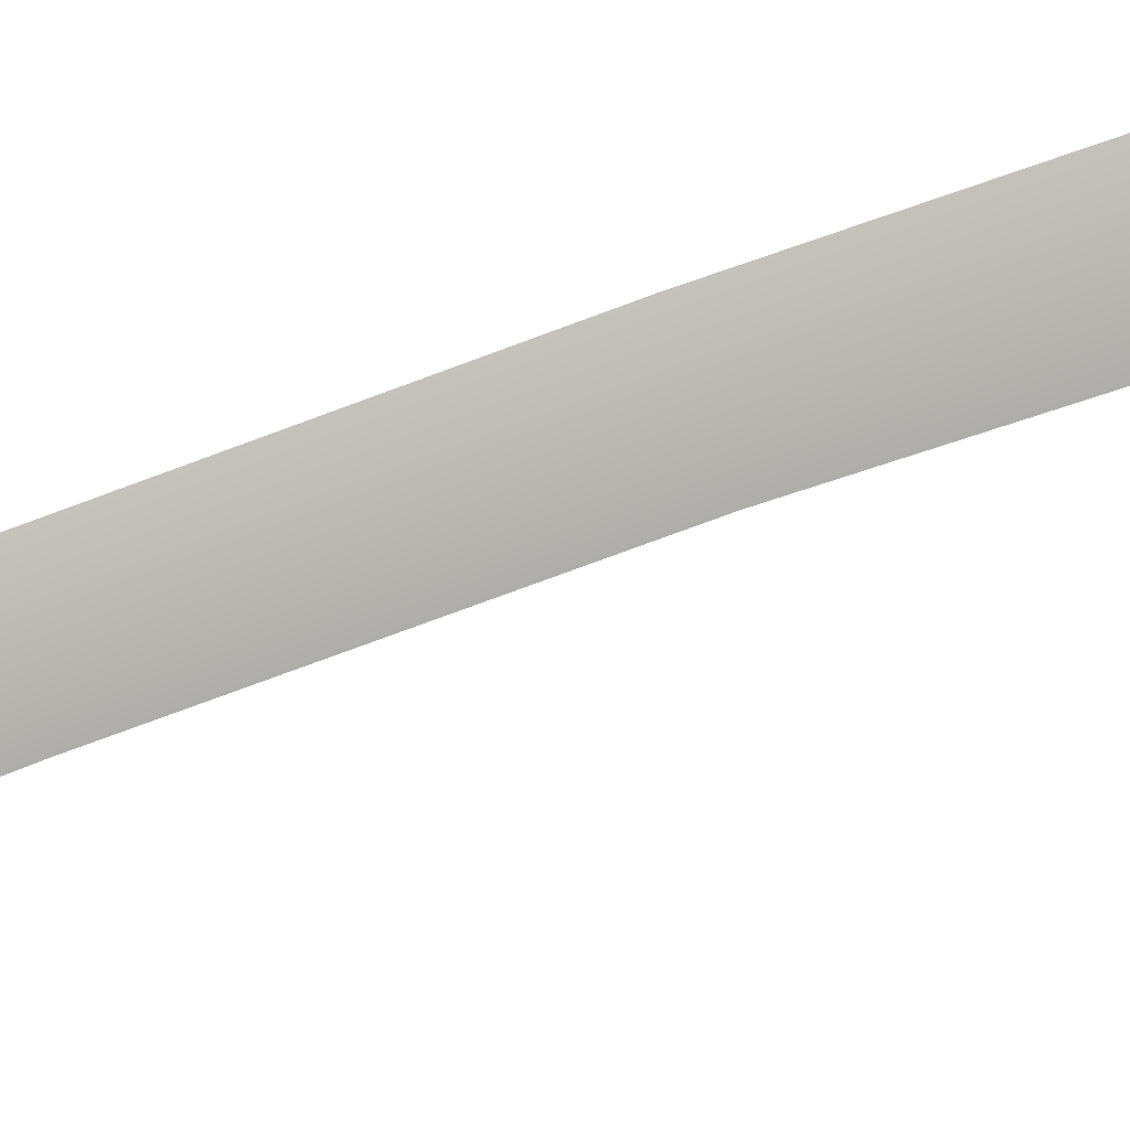
<metadata>
{"format":"obj","ext":"obj","renderer":"f3d","projection":"perspective","resolution":1024,"background":"white","views":[{"elev":-77.2,"azim":110.2,"up":"+Y"}]}
</metadata>
<code>
g Kanata_M1_L
v -0.02916 0 0.9212
v -0.02689 -0.001744 0.9057
v -0.02181 -0.001872 0.9022
v -0.019 0 0.9143
v -0.00998 0 0.904
v -0.0173 -0.002087 0.8971
v -0.003782 0 0.8922
v -0.0142 -0.002334 0.8912
v 0.005816 0 0.8309
v -0.005009 -0.003208 0.8309
v 0.01905 0 0.7406
v 0.007048 -0.003315 0.7406
v 0.02811 0 0.6503
v 0.01554 -0.003315 0.6504
v 0.03436 0 0.5601
v 0.02117 -0.003315 0.5601
v -0.02463 -0.002334 0.8902
v -0.01583 -0.003208 0.8309
v -0.004952 -0.003315 0.7406
v 0.002978 -0.003315 0.6504
v 0.007988 -0.003315 0.5601
v -0.02181 -0.001872 0.9022
v 0.03792 0 0.4698
v 0.02392 -0.003315 0.4698
v 0.0383 0 0.3795
v 0.02411 -0.003315 0.3795
v 0.03655 0 0.2892
v 0.02147 -0.003315 0.2892
v 0.00991 -0.003315 0.4698
v 0.009912 -0.003315 0.3795
v 0.006593 -0.003315 0.2892
v 0.01686 -0.003315 0.1979
v 0.001165 -0.003315 0.1984
v 0.03299 0 0.1974
v -0.004952 -0.003315 0.7406
v -0.01583 -0.003208 0.8309
v -0.01583 0.003209 0.8309
v -0.004952 0.003315 0.7406
v 0.002978 -0.003315 0.6504
v 0.002978 0.003315 0.6504
v -0.02463 0.002334 0.8902
v -0.02463 -0.002334 0.8902
v -0.02689 0.001745 0.9057
v -0.02689 -0.001744 0.9057
v 0.007988 -0.003315 0.5601
v 0.007988 0.003315 0.5601
v 0.00991 -0.003315 0.4698
v 0.00991 0.003315 0.4698
v 0.009912 -0.003315 0.3795
v 0.009912 0.003315 0.3795
v 0.006593 0.003315 0.2892
v 0.006593 -0.003315 0.2892
v 0.001165 0.003315 0.1984
v 0.001165 -0.003315 0.1984
v -0.02916 0 0.9212
v -0.02916 0 0.9212
v -0.019 0 0.9143
v -0.02181 0.001872 0.9022
v -0.02689 0.001745 0.9057
v -0.00998 0 0.904
v -0.0173 0.002087 0.8971
v -0.003782 0 0.8922
v -0.0142 0.002334 0.8912
v 0.005816 0 0.8309
v -0.005009 0.003208 0.8309
v 0.01905 0 0.7406
v 0.007048 0.003315 0.7406
v 0.02811 0 0.6503
v 0.01554 0.003315 0.6504
v 0.03436 0 0.5601
v 0.02117 0.003315 0.5601
v -0.02463 0.002334 0.8902
v -0.01583 0.003209 0.8309
v -0.004952 0.003315 0.7406
v 0.002978 0.003315 0.6504
v 0.007988 0.003315 0.5601
v -0.02181 0.001872 0.9022
v 0.02392 0.003315 0.4698
v 0.03792 0 0.4698
v 0.0383 0 0.3795
v 0.02411 0.003315 0.3795
v 0.03655 0 0.2892
v 0.02147 0.003315 0.2892
v 0.00991 0.003315 0.4698
v 0.009912 0.003315 0.3795
v 0.006593 0.003315 0.2892
v 0.03299 0 0.1974
v 0.01686 0.003315 0.1979
v 0.001165 0.003315 0.1984
v 4.5e-05 0.00418 0.1984
v 0.01679 0.00418 0.1979
v 0.01543 0.00418 0.1662
v -0.001912 0.00418 0.168
v 0.03343 0.000402 0.1645
v 0.03445 0.000571 0.1974
v 0.01679 -0.00418 0.1979
v 0.01543 -0.00418 0.1662
v 0.03343 -0.000402 0.1645
v 0.03445 -0.000571 0.1974
v 4.5e-05 -0.00418 0.1984
v -0.001912 -0.00418 0.168
v 0.03445 -0.000571 0.1974
v 0.03343 -0.000402 0.1645
v 0.03343 0.000402 0.1645
v 0.03445 0.000571 0.1974
v -0.001912 -0.00418 0.168
v 4.5e-05 -0.00418 0.1984
v 4.5e-05 0.00418 0.1984
v -0.001912 0.00418 0.168
v 0.01679 -0.00418 0.1979
v 0.01679 0.00418 0.1979
v 4.5e-05 0.00418 0.1984
v 4.5e-05 -0.00418 0.1984
v 0.03445 0.000571 0.1974
v 0.03445 -0.000571 0.1974
v 0.02803 -0.01159 0.1559
v 0.02739 -0.01159 0.15
v 0.03547 -0.004428 0.1493
v 0.0361 -0.004428 0.1551
v 0.03547 0.004429 0.1493
v 0.0361 0.004429 0.1551
v 0.01497 -0.01433 0.1571
v 0.01434 -0.01433 0.1512
v 0.001914 -0.01159 0.1583
v 0.001276 -0.01159 0.1524
v -0.006796 -0.004428 0.1531
v -0.006158 -0.004428 0.159
v -0.006158 0.004429 0.159
v -0.006796 0.004429 0.1531
v 0.001914 0.01159 0.1583
v 0.001276 0.01159 0.1524
v 0.01497 0.01433 0.1571
v 0.01434 0.01433 0.1512
v 0.02803 0.01159 0.1559
v 0.02739 0.01159 0.15
v 0.0361 0.004429 0.1551
v 0.03547 0.004429 0.1493
v -0.02869 -0.007421 -0.1148
v -0.03386 -0.002834 -0.1143
v -0.03386 0.002835 -0.1143
v -0.02869 0.007421 -0.1148
v -0.02033 -0.009172 -0.1156
v -0.02033 0.009173 -0.1156
v -0.01197 0.007421 -0.1163
v -0.01197 -0.007421 -0.1163
v -0.006805 -0.002834 -0.1168
v -0.006805 0.002835 -0.1168
v -0.01783 -0.003739 0.02448
v -0.02722 -0.003739 -0.04278
v -0.0204 -0.00979 -0.04341
v -0.01102 -0.00979 0.02386
v -0.01783 0.00374 0.02448
v -0.02722 0.00374 -0.04278
v -0.009373 -0.0121 -0.04441
v 9e-06 -0.0121 0.02285
v 0.001654 -0.00979 -0.04542
v 0.01104 -0.00979 0.02184
v 0.00847 -0.003739 -0.04605
v 0.01785 -0.003739 0.02122
v 0.00847 0.00374 -0.04605
v 0.01785 0.00374 0.02122
v -0.03084 -0.00979 -0.1107
v -0.03766 -0.003739 -0.11
v -0.03766 0.00374 -0.11
v -0.001971 0.00374 -0.1133
v -0.001971 -0.003739 -0.1133
v -0.008787 -0.00979 -0.1127
v -0.01981 -0.0121 -0.1117
v 0.02571 -0.003739 0.08848
v 0.02571 0.00374 0.08848
v 0.0189 -0.00979 0.0891
v 0.007871 -0.0121 0.09011
v -0.003157 -0.00979 0.09112
v -0.009972 -0.003739 0.09174
v -0.009972 0.00374 0.09174
v -0.003892 -0.003739 0.1492
v -0.003893 0.00374 0.1492
v 0.03179 0.00374 0.1459
v 0.03179 -0.003739 0.1459
v 0.02498 -0.00979 0.1465
v 0.01395 -0.0121 0.1475
v 0.002923 -0.00979 0.1485
v -0.01102 0.00979 0.02386
v -0.0204 0.00979 -0.04341
v -0.02722 0.00374 -0.04278
v -0.01783 0.00374 0.02448
v 9e-06 0.0121 0.02285
v -0.009373 0.0121 -0.04441
v 0.01104 0.00979 0.02184
v 0.001654 0.00979 -0.04542
v 0.01785 0.00374 0.02122
v 0.00847 0.00374 -0.04605
v -0.03766 0.00374 -0.11
v -0.03084 0.00979 -0.1107
v -0.01981 0.0121 -0.1117
v -0.008787 0.00979 -0.1127
v -0.001971 0.00374 -0.1133
v -0.003157 0.00979 0.09112
v -0.009972 0.00374 0.09174
v 0.0189 0.00979 0.0891
v 0.007871 0.0121 0.09011
v 0.02571 0.00374 0.08848
v -0.003893 0.00374 0.1492
v 0.002923 0.00979 0.1485
v 0.01395 0.0121 0.1475
v 0.02498 0.00979 0.1465
v 0.03179 0.00374 0.1459
v -0.003893 0.00374 0.1492
v -0.003892 -0.003739 0.1492
v -0.006796 -0.004428 0.1531
v -0.006796 0.004429 0.1531
v 0.002923 0.00979 0.1485
v -0.003893 0.00374 0.1492
v -0.006796 0.004429 0.1531
v 0.001276 0.01159 0.1524
v 0.01395 0.0121 0.1475
v 0.002923 0.00979 0.1485
v 0.001276 0.01159 0.1524
v 0.01434 0.01433 0.1512
v 0.02498 0.00979 0.1465
v 0.01395 0.0121 0.1475
v 0.01434 0.01433 0.1512
v 0.02739 0.01159 0.15
v 0.03179 0.00374 0.1459
v 0.02498 0.00979 0.1465
v 0.02739 0.01159 0.15
v 0.03547 0.004429 0.1493
v 0.03179 -0.003739 0.1459
v 0.03179 0.00374 0.1459
v 0.03547 0.004429 0.1493
v 0.03547 -0.004428 0.1493
v 0.02498 -0.00979 0.1465
v 0.03179 -0.003739 0.1459
v 0.03547 -0.004428 0.1493
v 0.02739 -0.01159 0.15
v 0.01395 -0.0121 0.1475
v 0.02498 -0.00979 0.1465
v 0.02739 -0.01159 0.15
v 0.01434 -0.01433 0.1512
v 0.002923 -0.00979 0.1485
v 0.01395 -0.0121 0.1475
v 0.01434 -0.01433 0.1512
v 0.001276 -0.01159 0.1524
v -0.003892 -0.003739 0.1492
v 0.002923 -0.00979 0.1485
v 0.001276 -0.01159 0.1524
v -0.006796 -0.004428 0.1531
v -0.01981 -0.0121 -0.1117
v -0.02033 -0.009172 -0.1156
v -0.01197 -0.007421 -0.1163
v -0.008787 -0.00979 -0.1127
v -0.03084 -0.00979 -0.1107
v -0.02869 -0.007421 -0.1148
v -0.01981 -0.0121 -0.1117
v -0.008787 -0.00979 -0.1127
v -0.01197 -0.007421 -0.1163
v -0.006805 -0.002834 -0.1168
v -0.001971 -0.003739 -0.1133
v -0.001971 -0.003739 -0.1133
v -0.006805 -0.002834 -0.1168
v -0.006805 0.002835 -0.1168
v -0.001971 0.00374 -0.1133
v -0.001971 0.00374 -0.1133
v -0.006805 0.002835 -0.1168
v -0.01197 0.007421 -0.1163
v -0.008787 0.00979 -0.1127
v -0.008787 0.00979 -0.1127
v -0.01197 0.007421 -0.1163
v -0.02033 0.009173 -0.1156
v -0.01981 0.0121 -0.1117
v -0.01981 0.0121 -0.1117
v -0.02869 0.007421 -0.1148
v -0.03084 0.00979 -0.1107
v -0.03084 0.00979 -0.1107
v -0.02869 0.007421 -0.1148
v -0.03386 0.002835 -0.1143
v -0.03766 0.00374 -0.11
v -0.03766 0.00374 -0.11
v -0.03386 0.002835 -0.1143
v -0.03386 -0.002834 -0.1143
v -0.03766 -0.003739 -0.11
v -0.03766 -0.003739 -0.11
v -0.03386 -0.002834 -0.1143
v -0.02869 -0.007421 -0.1148
v -0.03084 -0.00979 -0.1107
v -0.01047 -0.03251 0.1698
v -0.01157 -0.03251 0.1585
v -0.006064 -0.03587 0.1579
v -0.004968 -0.03587 0.1693
v 0.000669 -0.03747 0.1573
v 0.001765 -0.03747 0.1686
v 0.02582 -0.03747 0.1663
v 0.02472 -0.03747 0.155
v 0.03255 -0.03587 0.1657
v 0.03145 -0.03587 0.1543
v 0.03695 -0.03251 0.1538
v 0.03805 -0.03251 0.1651
v 0.039 -0.02827 0.1536
v 0.04009 -0.02827 0.1649
v 0.04543 -0.02524 0.153
v 0.04652 -0.02524 0.1643
v -0.01361 -0.02827 0.1587
v -0.01252 -0.02827 0.17
v -0.02004 -0.02524 0.1593
v -0.01894 -0.02524 0.1706
v -0.0248 -0.02036 0.1712
v -0.02589 -0.02036 0.1599
v -0.02966 -0.0138 0.1602
v -0.02856 -0.0138 0.1716
v -0.03146 -0.006623 0.1604
v -0.03036 -0.006623 0.1717
v 0.05128 -0.02036 0.1524
v 0.05237 -0.02036 0.1638
v 0.05504 -0.0138 0.1521
v 0.05614 -0.0138 0.1634
v 0.05684 -0.006622 0.1519
v 0.05794 -0.006622 0.1632
v 0.05794 0.006623 0.1632
v 0.05684 0.006623 0.1519
v 0.05614 0.0138 0.1634
v 0.05504 0.0138 0.1521
v 0.05237 0.02036 0.1638
v 0.05128 0.02036 0.1524
v 0.04652 0.02525 0.1643
v 0.04543 0.02525 0.153
v 0.04009 0.02827 0.1649
v 0.039 0.02827 0.1536
v 0.005402 -0.02383 0.1568
v 0.006282 -0.02379 0.1682
v 0.009669 -0.02524 0.1679
v 0.008789 -0.02527 0.1565
v 0.01324 -0.02603 0.1675
v 0.01236 -0.02607 0.1562
v 0.01613 -0.0258 0.1558
v 0.01701 -0.02576 0.1672
v 0.01966 -0.02415 0.1555
v 0.02054 -0.02411 0.1668
v 0.02189 -0.02082 0.1552
v 0.02277 -0.02078 0.1666
v 0.0221 -0.01699 0.1552
v 0.02298 -0.01695 0.1666
v 0.01988 -0.0154 0.1554
v 0.02076 -0.01536 0.1668
v 0.01651 -0.01463 0.1558
v 0.01739 -0.01459 0.1671
v 0.01178 -0.01423 0.1562
v 0.01266 -0.01419 0.1676
v 0.008764 -0.01442 0.168
v 0.007883 -0.01446 0.1566
v 0.005804 -0.01562 0.1682
v 0.004924 -0.01566 0.1569
v 0.004094 -0.01817 0.1684
v 0.003214 -0.01821 0.157
v 0.003214 -0.01821 0.157
v 0.004094 -0.01817 0.1684
v 0.004151 -0.02124 0.1684
v 0.003271 -0.02128 0.157
v 0.01966 -0.02415 0.1555
v 0.02189 -0.02082 0.1552
v 0.02472 -0.03747 0.155
v 0.01613 -0.0258 0.1558
v 0.01236 -0.02607 0.1562
v 0.000669 -0.03747 0.1573
v 0.0221 -0.01699 0.1552
v 0.0221 0.01699 0.1552
v 0.01988 -0.0154 0.1554
v 0.01988 0.0154 0.1554
v 0.01651 -0.01463 0.1558
v 0.01651 0.01463 0.1558
v 0.01178 -0.01423 0.1562
v 0.01178 0.01423 0.1562
v 0.007883 -0.01446 0.1566
v 0.007883 0.01446 0.1566
v 0.004924 -0.01566 0.1569
v 0.004924 0.01566 0.1569
v 0.003214 -0.01821 0.157
v 0.003214 0.01821 0.157
v 0.003271 -0.02128 0.157
v 0.000669 0.03747 0.1573
v 0.003271 0.02128 0.157
v 0.005402 0.02383 0.1568
v 0.008789 0.02527 0.1565
v 0.01236 0.02607 0.1562
v 0.02472 0.03747 0.155
v 0.01613 0.0258 0.1558
v 0.01966 0.02415 0.1555
v 0.02189 0.02082 0.1552
v 0.03145 0.03587 0.1543
v 0.03145 -0.03587 0.1543
v 0.03695 -0.03251 0.1538
v 0.03695 0.03251 0.1538
v 0.039 0.02827 0.1536
v 0.039 -0.02827 0.1536
v 0.04543 0.02525 0.153
v 0.04543 -0.02524 0.153
v 0.05128 -0.02036 0.1524
v 0.05128 0.02036 0.1524
v 0.05504 0.0138 0.1521
v 0.05504 -0.0138 0.1521
v 0.05684 -0.006622 0.1519
v 0.05684 0.006623 0.1519
v 0.008789 -0.02527 0.1565
v 0.005402 -0.02383 0.1568
v -0.006064 -0.03587 0.1579
v -0.006064 0.03587 0.1579
v -0.01157 -0.03251 0.1585
v -0.01157 0.03251 0.1585
v -0.01361 -0.02827 0.1587
v -0.01361 0.02827 0.1587
v -0.02004 -0.02524 0.1593
v -0.02004 0.02525 0.1593
v -0.02589 -0.02036 0.1599
v -0.02589 0.02036 0.1599
v -0.02966 -0.0138 0.1602
v -0.02966 0.0138 0.1602
v -0.03146 -0.006623 0.1604
v -0.03146 0.006623 0.1604
v -0.01047 0.03251 0.1698
v -0.004968 0.03587 0.1693
v -0.006064 0.03587 0.1579
v -0.01157 0.03251 0.1585
v 0.000669 0.03747 0.1573
v 0.001765 0.03747 0.1686
v 0.02581 0.03747 0.1663
v 0.02472 0.03747 0.155
v 0.03255 0.03587 0.1657
v 0.03145 0.03587 0.1543
v 0.03695 0.03251 0.1538
v 0.03805 0.03251 0.1651
v 0.039 0.02827 0.1536
v 0.04009 0.02827 0.1649
v -0.01361 0.02827 0.1587
v -0.01252 0.02827 0.17
v -0.02004 0.02525 0.1593
v -0.01894 0.02525 0.1706
v -0.0248 0.02036 0.1712
v -0.02589 0.02036 0.1599
v -0.02966 0.0138 0.1602
v -0.02856 0.0138 0.1716
v -0.03146 0.006623 0.1604
v -0.03036 0.006623 0.1717
v 0.005402 0.02383 0.1568
v 0.008789 0.02527 0.1565
v 0.009669 0.02524 0.1679
v 0.006282 0.02379 0.1682
v 0.01324 0.02603 0.1675
v 0.01236 0.02607 0.1562
v 0.01613 0.0258 0.1558
v 0.01701 0.02576 0.1672
v 0.01966 0.02415 0.1555
v 0.02054 0.02411 0.1668
v 0.02189 0.02082 0.1552
v 0.02277 0.02078 0.1666
v 0.0221 0.01699 0.1552
v 0.02298 0.01695 0.1666
v 0.01988 0.0154 0.1554
v 0.02076 0.01536 0.1668
v 0.01651 0.01463 0.1558
v 0.01739 0.01459 0.1671
v 0.01178 0.01423 0.1562
v 0.01266 0.01419 0.1676
v 0.008764 0.01442 0.168
v 0.007883 0.01446 0.1566
v 0.005804 0.01562 0.1682
v 0.004924 0.01566 0.1569
v 0.004094 0.01817 0.1684
v 0.003214 0.01821 0.157
v 0.003214 0.01821 0.157
v 0.003271 0.02128 0.157
v 0.004151 0.02124 0.1684
v 0.004094 0.01817 0.1684
v 0.01739 -0.01459 0.1671
v 0.01739 0.01459 0.1671
v 0.01266 0.01419 0.1676
v 0.01266 -0.01419 0.1676
v 0.02076 -0.01536 0.1668
v 0.02076 0.01536 0.1668
v 0.008764 0.01442 0.168
v 0.008764 -0.01442 0.168
v 0.005804 0.01562 0.1682
v 0.005804 -0.01562 0.1682
v 0.004094 0.01817 0.1684
v 0.004094 -0.01817 0.1684
v 0.02298 -0.01695 0.1666
v 0.02298 0.01695 0.1666
v 0.02581 0.03747 0.1663
v 0.02582 -0.03747 0.1663
v 0.03255 -0.03587 0.1657
v 0.03255 0.03587 0.1657
v 0.03805 -0.03251 0.1651
v 0.03805 0.03251 0.1651
v 0.04009 -0.02827 0.1649
v 0.04009 0.02827 0.1649
v 0.04652 -0.02524 0.1643
v 0.04652 0.02525 0.1643
v 0.05237 -0.02036 0.1638
v 0.05237 0.02036 0.1638
v 0.05614 -0.0138 0.1634
v 0.05614 0.0138 0.1634
v 0.05794 -0.006622 0.1632
v 0.05794 0.006623 0.1632
v 0.01324 -0.02603 0.1675
v 0.001765 -0.03747 0.1686
v 0.009669 -0.02524 0.1679
v 0.006282 -0.02379 0.1682
v 0.004151 -0.02124 0.1684
v 0.001765 0.03747 0.1686
v -0.004968 0.03587 0.1693
v -0.004968 -0.03587 0.1693
v -0.01047 0.03251 0.1698
v -0.01047 -0.03251 0.1698
v -0.01252 0.02827 0.17
v -0.01252 -0.02827 0.17
v -0.01894 0.02525 0.1706
v -0.01894 -0.02524 0.1706
v -0.0248 0.02036 0.1712
v -0.0248 -0.02036 0.1712
v -0.02856 0.0138 0.1716
v -0.02856 -0.0138 0.1716
v -0.03036 0.006623 0.1717
v -0.03036 -0.006623 0.1717
v 0.004151 0.02124 0.1684
v 0.006282 0.02379 0.1682
v 0.009669 0.02524 0.1679
v 0.01324 0.02603 0.1675
v 0.01701 0.02576 0.1672
v 0.02054 0.02411 0.1668
v 0.02277 0.02078 0.1666
v 0.02054 -0.02411 0.1668
v 0.02277 -0.02078 0.1666
v 0.01701 -0.02576 0.1672
f 1 2 3
f 1 3 4
f 3 5 4
f 3 6 5
f 6 7 5
f 6 8 7
f 8 9 7
f 8 10 9
f 10 11 9
f 10 12 11
f 12 13 11
f 12 14 13
f 14 15 13
f 14 16 15
f 17 10 8
f 17 8 6
f 17 18 10
f 18 12 10
f 18 19 12
f 19 14 12
f 19 20 14
f 20 16 14
f 20 21 16
f 17 6 22
f 2 17 22
f 16 23 15
f 16 24 23
f 21 24 16
f 24 25 23
f 24 26 25
f 26 27 25
f 26 28 27
f 29 26 24
f 21 29 24
f 29 30 26
f 30 28 26
f 30 31 28
f 31 32 28
f 27 28 32
f 31 33 32
f 27 32 34
f 35 36 37
f 35 37 38
f 39 35 38
f 39 38 40
f 36 41 37
f 36 42 41
f 43 41 42
f 43 42 44
f 45 39 40
f 45 40 46
f 47 45 46
f 47 46 48
f 49 47 48
f 49 48 50
f 51 49 50
f 51 52 49
f 53 52 51
f 53 54 52
f 55 43 44
f 56 57 58
f 56 58 59
f 58 57 60
f 58 60 61
f 61 60 62
f 61 62 63
f 63 62 64
f 63 64 65
f 65 64 66
f 65 66 67
f 67 66 68
f 67 68 69
f 69 68 70
f 69 70 71
f 72 63 65
f 72 61 63
f 72 65 73
f 73 65 67
f 73 67 74
f 74 67 69
f 74 69 75
f 75 69 71
f 75 71 76
f 72 77 61
f 59 77 72
f 70 78 71
f 70 79 78
f 78 79 80
f 78 80 81
f 81 80 82
f 81 82 83
f 84 78 81
f 71 78 84
f 71 84 76
f 84 81 85
f 85 81 83
f 85 83 86
f 83 82 87
f 83 87 88
f 86 83 88
f 86 88 89
f 90 91 92
f 90 92 93
f 91 94 92
f 91 95 94
f 96 97 98
f 96 98 99
f 100 97 96
f 100 101 97
f 102 103 104
f 102 104 105
f 106 107 108
f 106 108 109
f 110 111 112
f 110 112 113
f 110 114 111
f 110 115 114
f 116 117 118
f 116 118 119
f 119 118 120
f 119 120 121
f 122 117 116
f 122 123 117
f 124 123 122
f 124 125 123
f 126 125 124
f 126 124 127
f 128 126 127
f 128 129 126
f 130 129 128
f 130 131 129
f 132 131 130
f 132 133 131
f 134 133 132
f 134 135 133
f 136 135 134
f 136 137 135
f 138 139 140
f 138 140 141
f 142 138 141
f 142 141 143
f 142 143 144
f 142 144 145
f 144 146 145
f 144 147 146
f 148 149 150
f 148 150 151
f 152 149 148
f 152 153 149
f 151 150 154
f 151 154 155
f 155 154 156
f 155 156 157
f 157 156 158
f 157 158 159
f 159 158 160
f 159 160 161
f 149 162 150
f 149 163 162
f 153 163 149
f 153 164 163
f 158 165 160
f 158 166 165
f 156 166 158
f 156 167 166
f 154 167 156
f 154 168 167
f 150 162 168
f 150 168 154
f 169 159 161
f 169 161 170
f 171 157 159
f 171 159 169
f 172 157 171
f 172 155 157
f 173 155 172
f 173 151 155
f 174 151 173
f 174 148 151
f 175 148 174
f 175 152 148
f 175 174 176
f 175 176 177
f 169 170 178
f 169 178 179
f 171 169 179
f 171 179 180
f 172 171 180
f 172 180 181
f 173 172 181
f 173 181 182
f 174 173 182
f 174 182 176
f 183 184 185
f 183 185 186
f 187 184 183
f 187 188 184
f 189 188 187
f 189 190 188
f 191 190 189
f 191 192 190
f 184 193 185
f 184 194 193
f 188 194 184
f 188 195 194
f 190 195 188
f 190 196 195
f 192 196 190
f 192 197 196
f 198 183 186
f 198 186 199
f 200 189 187
f 200 187 201
f 201 187 183
f 201 183 198
f 202 191 189
f 202 189 200
f 198 199 203
f 198 203 204
f 201 198 204
f 201 204 205
f 200 201 205
f 200 205 206
f 202 200 206
f 202 206 207
f 208 209 210
f 208 210 211
f 212 213 214
f 212 214 215
f 216 217 218
f 216 218 219
f 220 221 222
f 220 222 223
f 224 225 226
f 224 226 227
f 228 229 230
f 228 230 231
f 232 233 234
f 232 234 235
f 236 237 238
f 236 238 239
f 240 241 242
f 240 242 243
f 244 245 246
f 244 246 247
f 248 249 250
f 248 250 251
f 252 253 249
f 252 249 254
f 255 256 257
f 255 257 258
f 259 260 261
f 259 261 262
f 263 264 265
f 263 265 266
f 267 268 269
f 267 269 270
f 271 269 272
f 271 272 273
f 274 275 276
f 274 276 277
f 278 279 280
f 278 280 281
f 282 283 284
f 282 284 285
f 286 287 288
f 286 288 289
f 289 288 290
f 289 290 291
f 290 292 291
f 290 293 292
f 293 294 292
f 293 295 294
f 294 295 296
f 294 296 297
f 297 296 298
f 297 298 299
f 299 298 300
f 299 300 301
f 302 287 286
f 302 286 303
f 304 302 303
f 304 303 305
f 306 304 305
f 306 307 304
f 308 307 306
f 308 306 309
f 310 308 309
f 310 309 311
f 301 300 312
f 301 312 313
f 313 312 314
f 313 314 315
f 315 314 316
f 315 316 317
f 316 318 317
f 316 319 318
f 320 318 319
f 320 319 321
f 322 320 321
f 322 321 323
f 324 322 323
f 324 323 325
f 326 324 325
f 326 325 327
f 328 329 330
f 328 330 331
f 331 330 332
f 331 332 333
f 332 334 333
f 332 335 334
f 335 336 334
f 335 337 336
f 337 338 336
f 337 339 338
f 339 340 338
f 339 341 340
f 341 342 340
f 341 343 342
f 343 344 342
f 343 345 344
f 345 346 344
f 345 347 346
f 346 347 348
f 346 348 349
f 349 348 350
f 349 350 351
f 351 350 352
f 351 352 353
f 354 355 356
f 354 356 357
f 357 356 329
f 357 329 328
f 358 359 360
f 358 360 361
f 361 360 362
f 362 360 363
f 360 359 364
f 360 364 365
f 365 364 366
f 365 366 367
f 368 367 366
f 368 369 367
f 369 368 370
f 369 370 371
f 371 370 372
f 371 372 373
f 374 373 372
f 374 375 373
f 375 374 376
f 375 376 377
f 376 378 363
f 376 363 379
f 376 379 377
f 377 379 380
f 379 381 380
f 382 381 379
f 383 382 379
f 383 379 384
f 385 383 384
f 386 385 384
f 386 384 387
f 384 365 387
f 360 365 384
f 360 384 388
f 360 388 389
f 388 390 389
f 388 391 390
f 390 391 392
f 390 392 393
f 393 392 394
f 393 394 395
f 394 396 395
f 394 397 396
f 396 397 398
f 396 398 399
f 398 400 399
f 398 401 400
f 402 363 403
f 403 363 378
f 362 363 402
f 379 363 404
f 379 404 405
f 406 405 404
f 406 407 405
f 408 407 406
f 408 409 407
f 410 409 408
f 410 411 409
f 412 411 410
f 412 413 411
f 414 413 412
f 414 415 413
f 416 415 414
f 416 417 415
f 418 419 420
f 418 420 421
f 419 422 420
f 419 423 422
f 422 423 424
f 422 424 425
f 425 424 426
f 425 426 427
f 426 428 427
f 426 429 428
f 429 430 428
f 429 431 430
f 432 418 421
f 432 433 418
f 434 433 432
f 434 435 433
f 436 435 434
f 436 434 437
f 438 436 437
f 438 439 436
f 440 439 438
f 440 441 439
f 311 441 440
f 311 440 310
f 442 443 444
f 442 444 445
f 443 446 444
f 443 447 446
f 446 447 448
f 446 448 449
f 449 448 450
f 449 450 451
f 451 450 452
f 451 452 453
f 453 452 454
f 453 454 455
f 455 454 456
f 455 456 457
f 457 456 458
f 457 458 459
f 459 458 460
f 459 460 461
f 460 462 461
f 460 463 462
f 463 464 462
f 463 465 464
f 465 466 464
f 465 467 466
f 468 469 470
f 468 470 471
f 469 445 470
f 469 442 445
f 472 473 474
f 472 474 475
f 473 472 476
f 473 476 477
f 478 475 474
f 478 479 475
f 480 479 478
f 480 481 479
f 482 481 480
f 482 483 481
f 484 477 476
f 484 485 477
f 486 485 484
f 486 484 487
f 488 486 487
f 488 489 486
f 489 488 490
f 489 490 491
f 492 491 490
f 492 493 491
f 493 492 494
f 493 494 495
f 496 495 494
f 496 497 495
f 497 496 498
f 497 498 499
f 500 499 498
f 500 501 499
f 502 503 487
f 504 503 502
f 504 505 503
f 503 505 506
f 503 506 483
f 503 483 482
f 503 482 507
f 503 507 508
f 503 508 509
f 509 508 510
f 509 510 511
f 512 511 510
f 512 513 511
f 513 512 514
f 513 514 515
f 516 515 514
f 516 517 515
f 517 516 518
f 517 518 519
f 519 518 520
f 519 520 521
f 522 507 482
f 523 507 522
f 523 524 507
f 507 524 525
f 507 525 486
f 486 525 526
f 486 526 527
f 486 527 528
f 486 528 485
f 529 487 530
f 531 487 529
f 502 487 531
f 530 487 484

</code>
